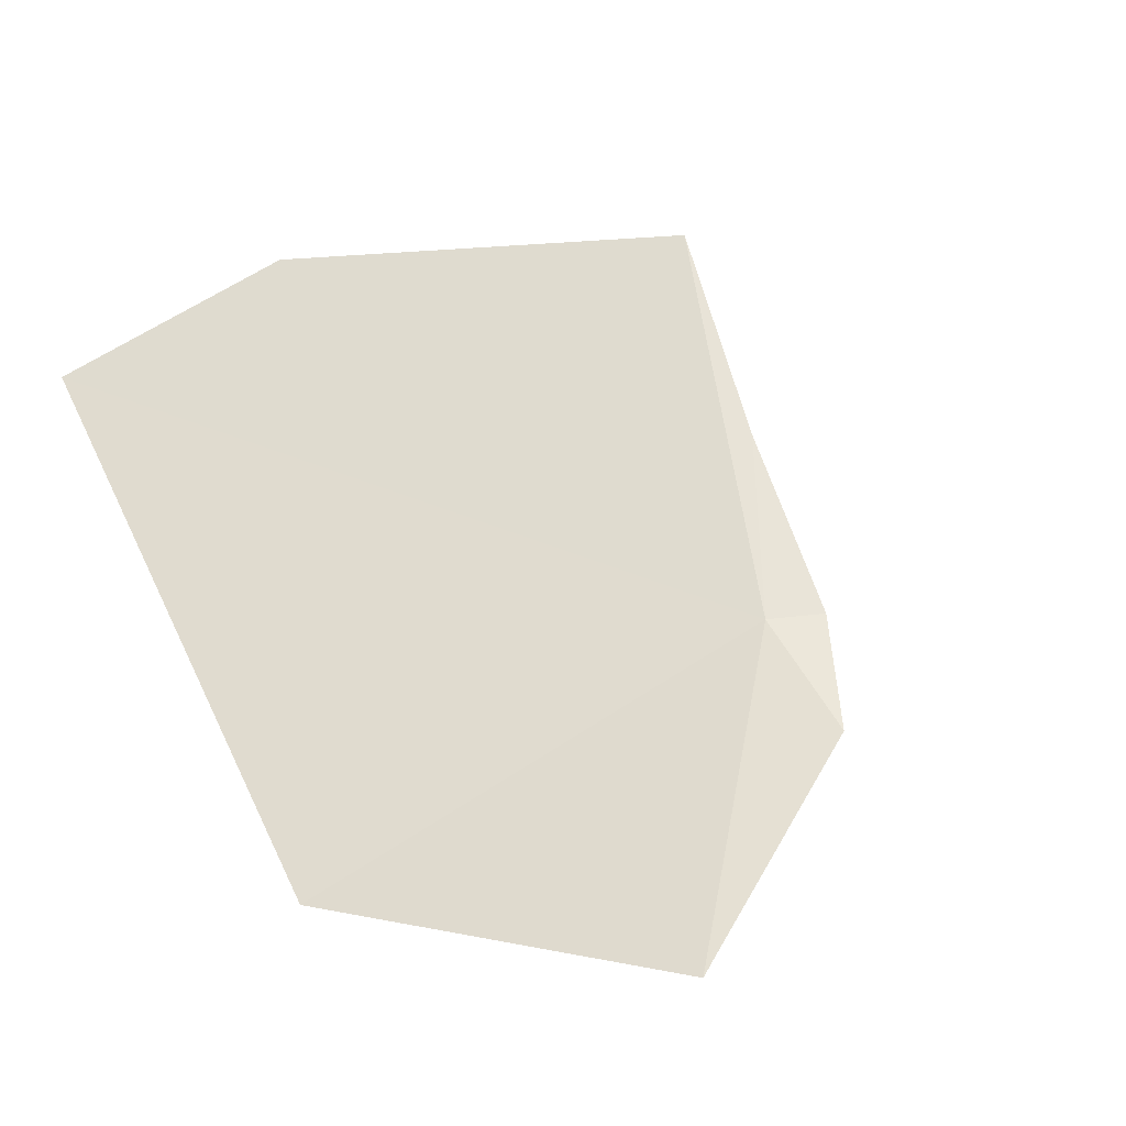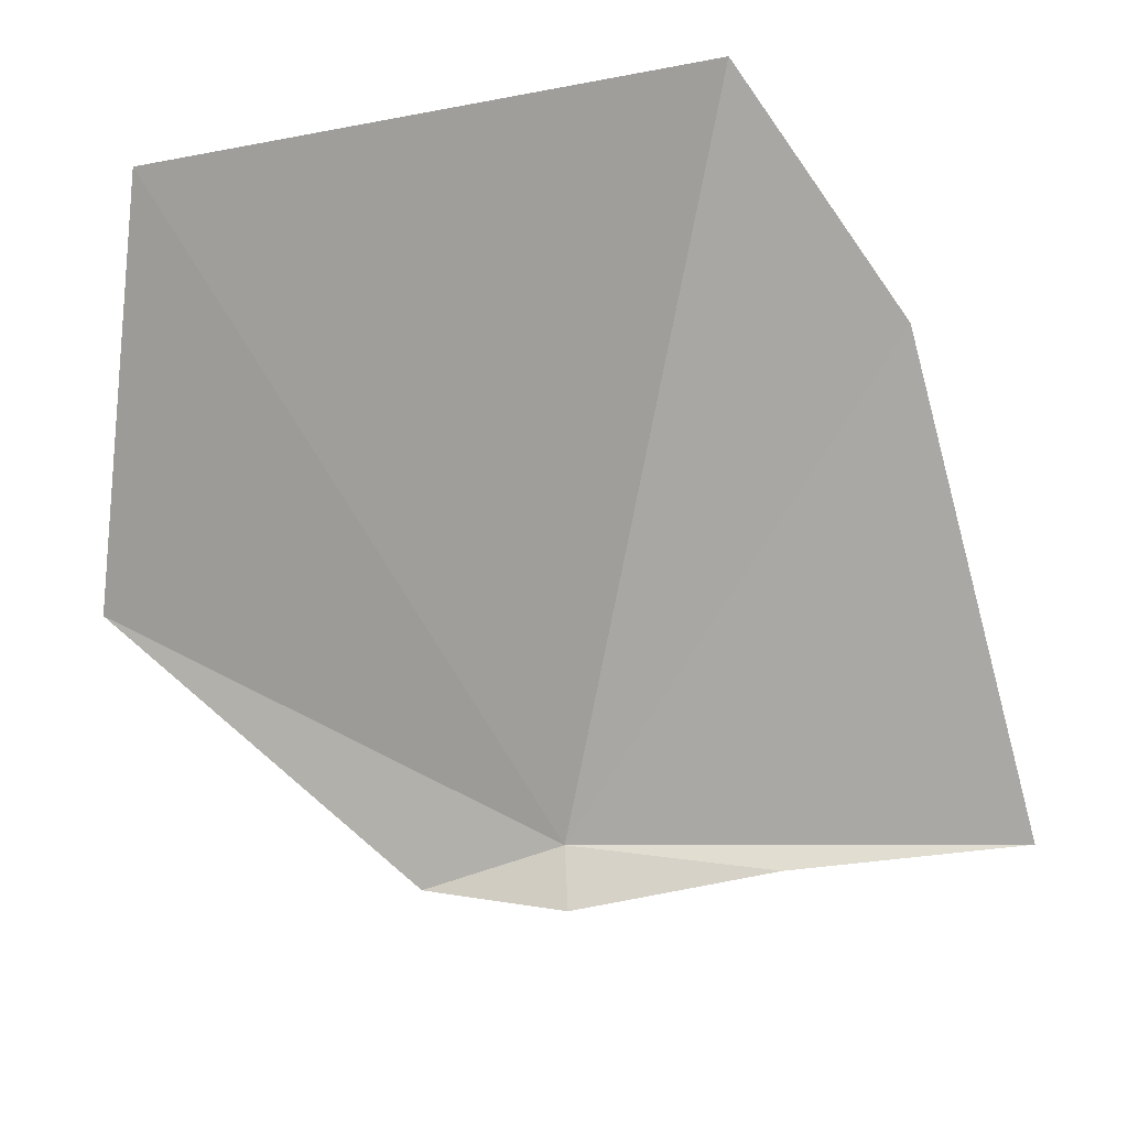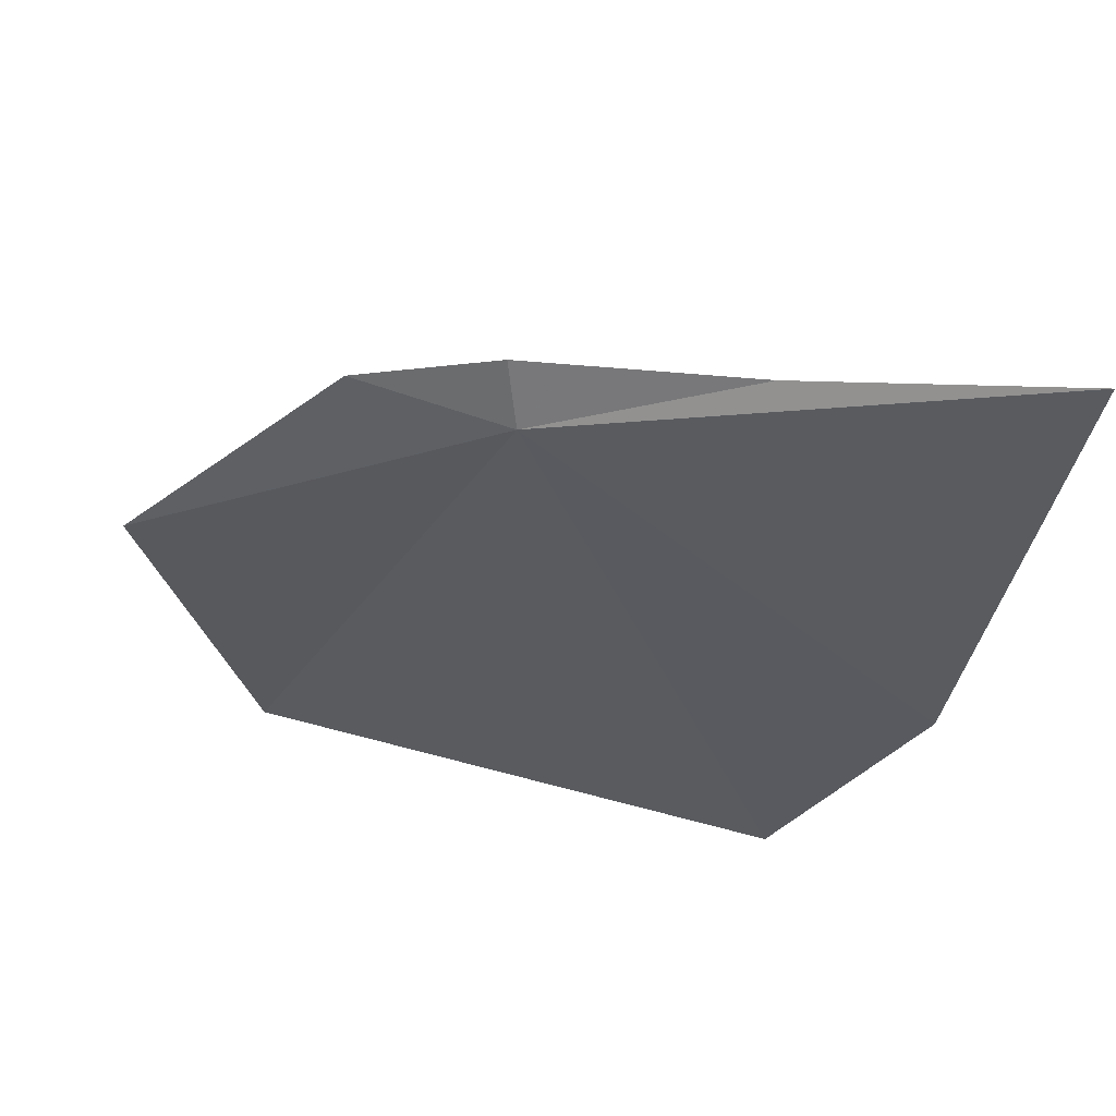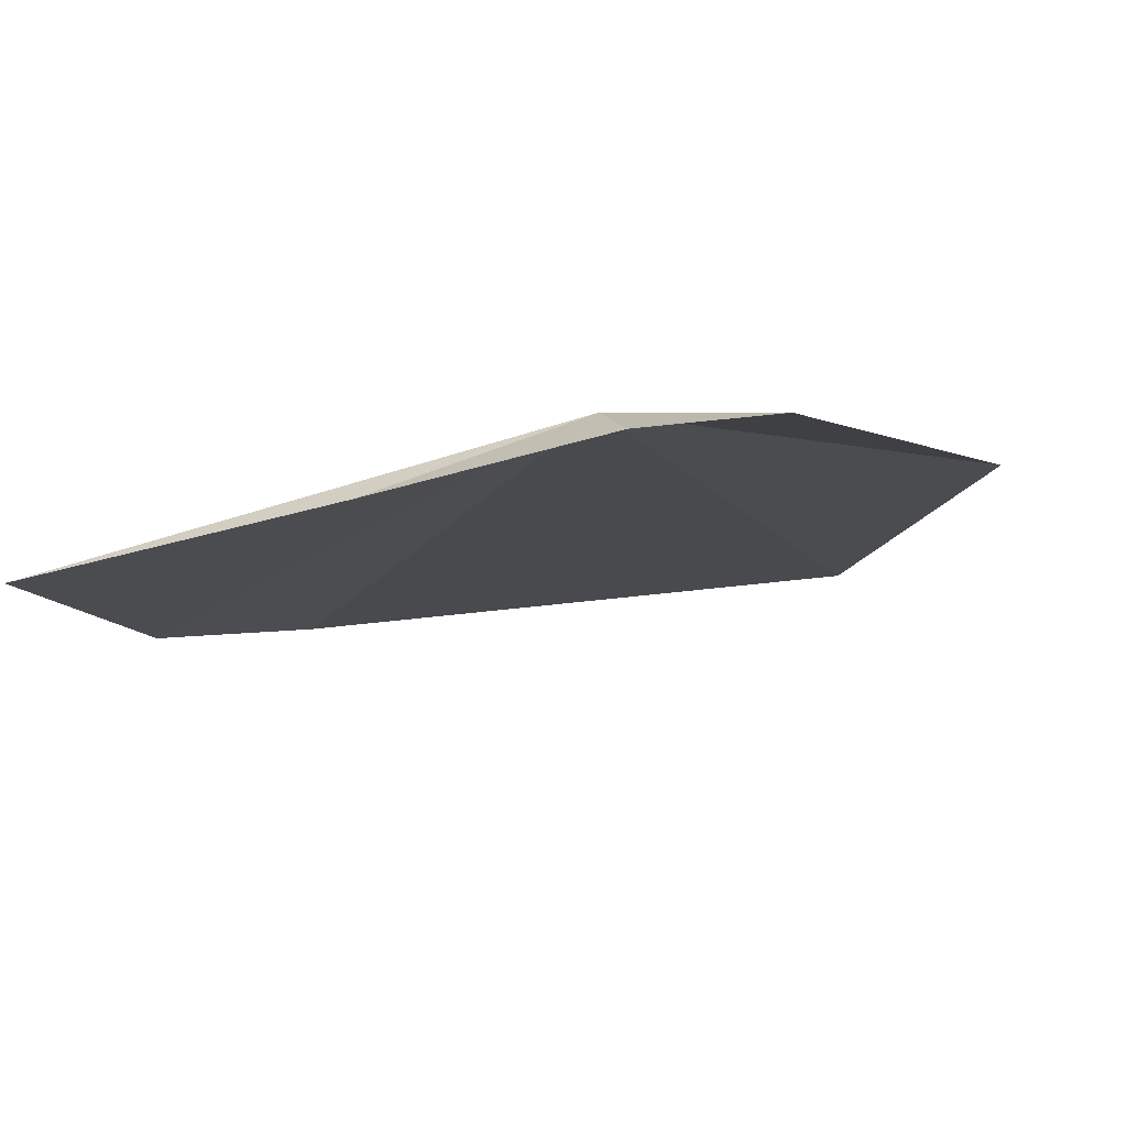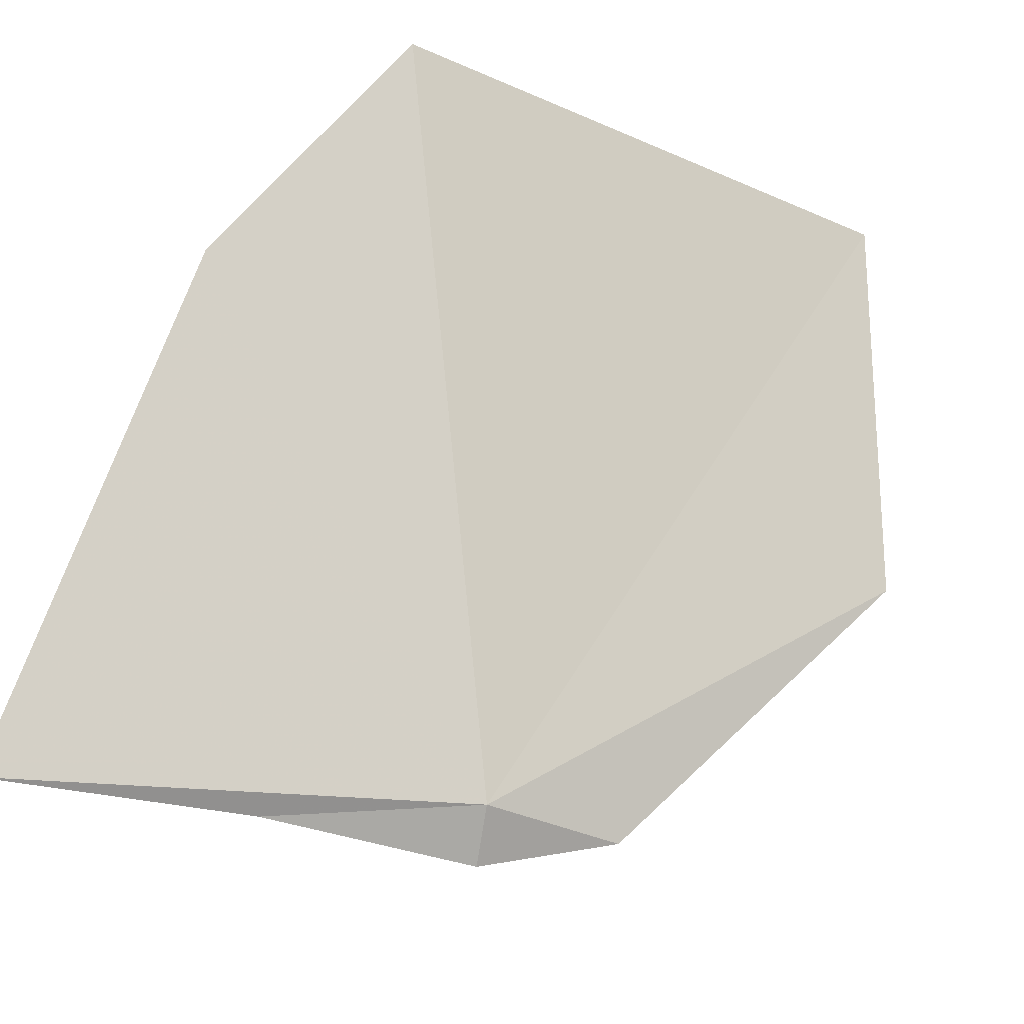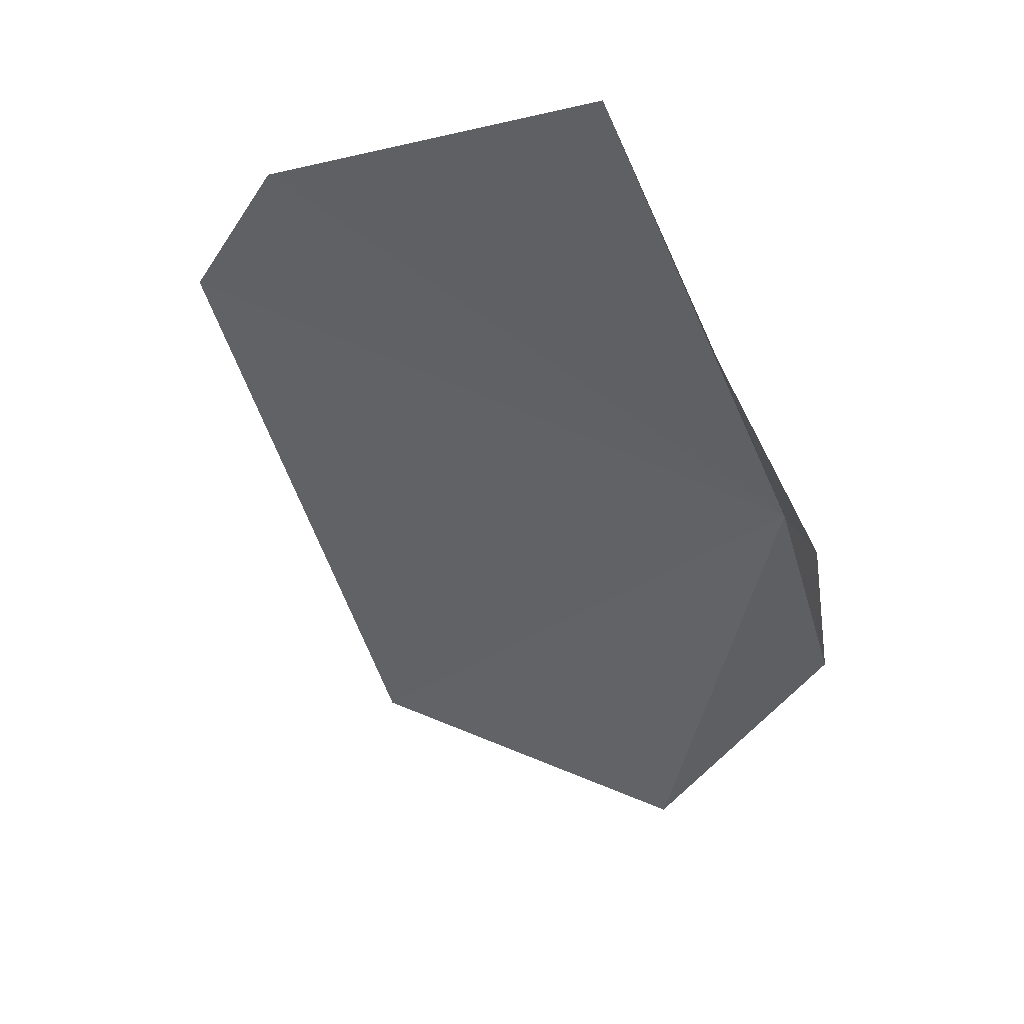
<metadata>
{"format":"obj","ext":"obj","renderer":"f3d","projection":"perspective","resolution":1024,"background":"white","views":[{"elev":70.5,"azim":-122.8,"up":"+Z"},{"elev":69.6,"azim":-26.6,"up":"+Z"},{"elev":-69.0,"azim":-17.0,"up":"+Z"},{"elev":-58.7,"azim":-165.0,"up":"+Y"},{"elev":-66.8,"azim":146.9,"up":"+Z"},{"elev":-72.5,"azim":123.6,"up":"+Y"}]}
</metadata>
<code>
v -5.295 10.84 15.39
v -4.645 10.45 15.27
v -5.385 10.64 15.36
v -5.812 10.88 15.55
v -3.836 12.58 16.9
v -5.736 12.83 17.32
v -6.378 11.9 16.47
v -3.567 11.72 16.29
v -3.77 10.16 15.12
f 1 3 2
f 1 4 3
f 1 5 6
f 1 6 7
f 1 9 8
f 1 2 9
f 1 8 5
f 1 7 4

</code>
